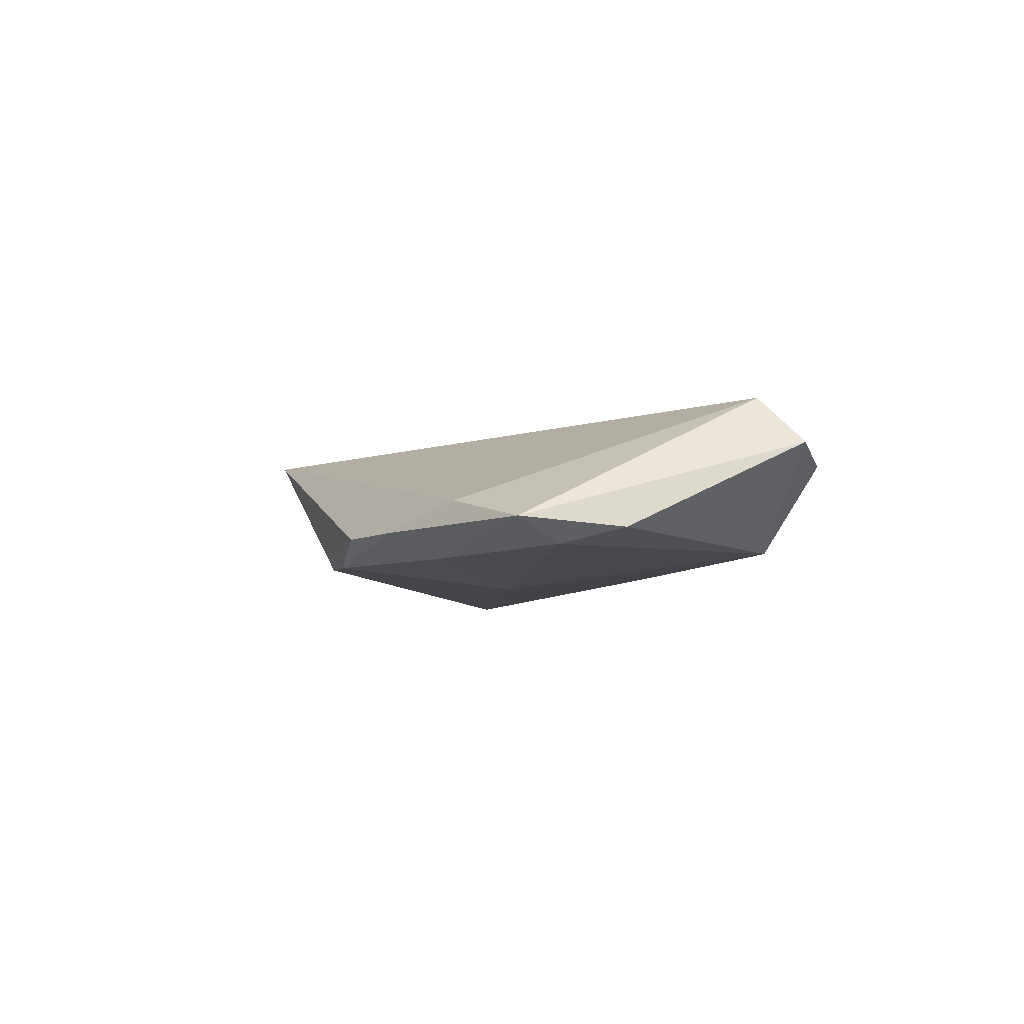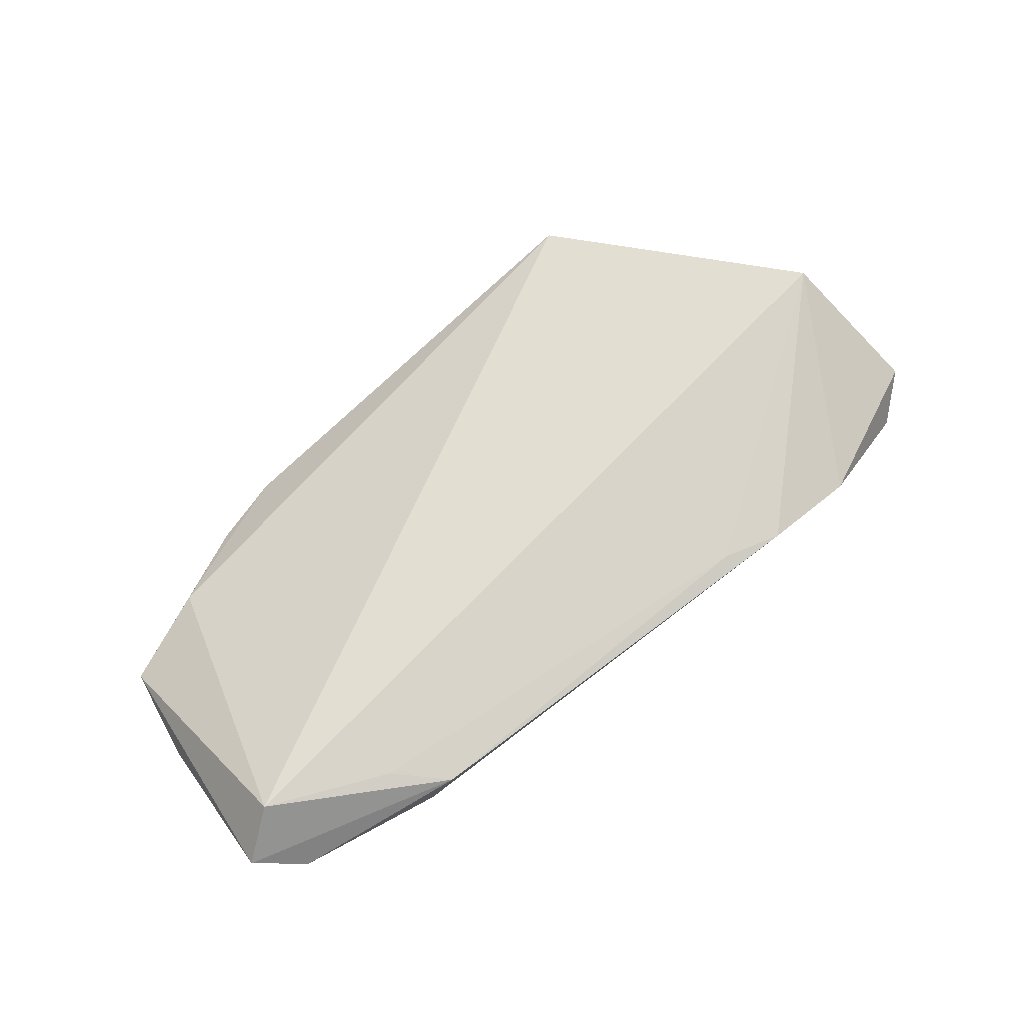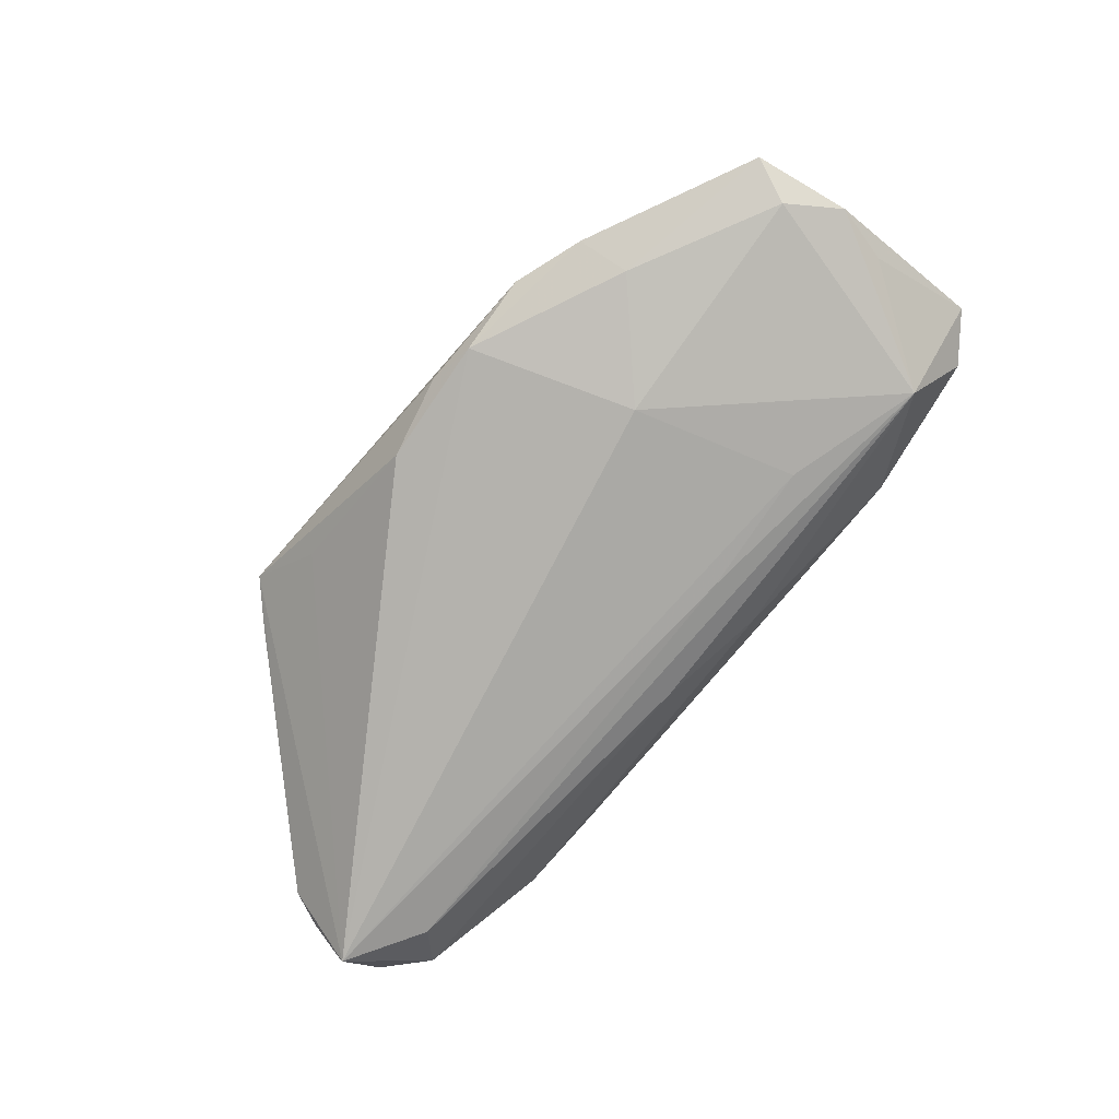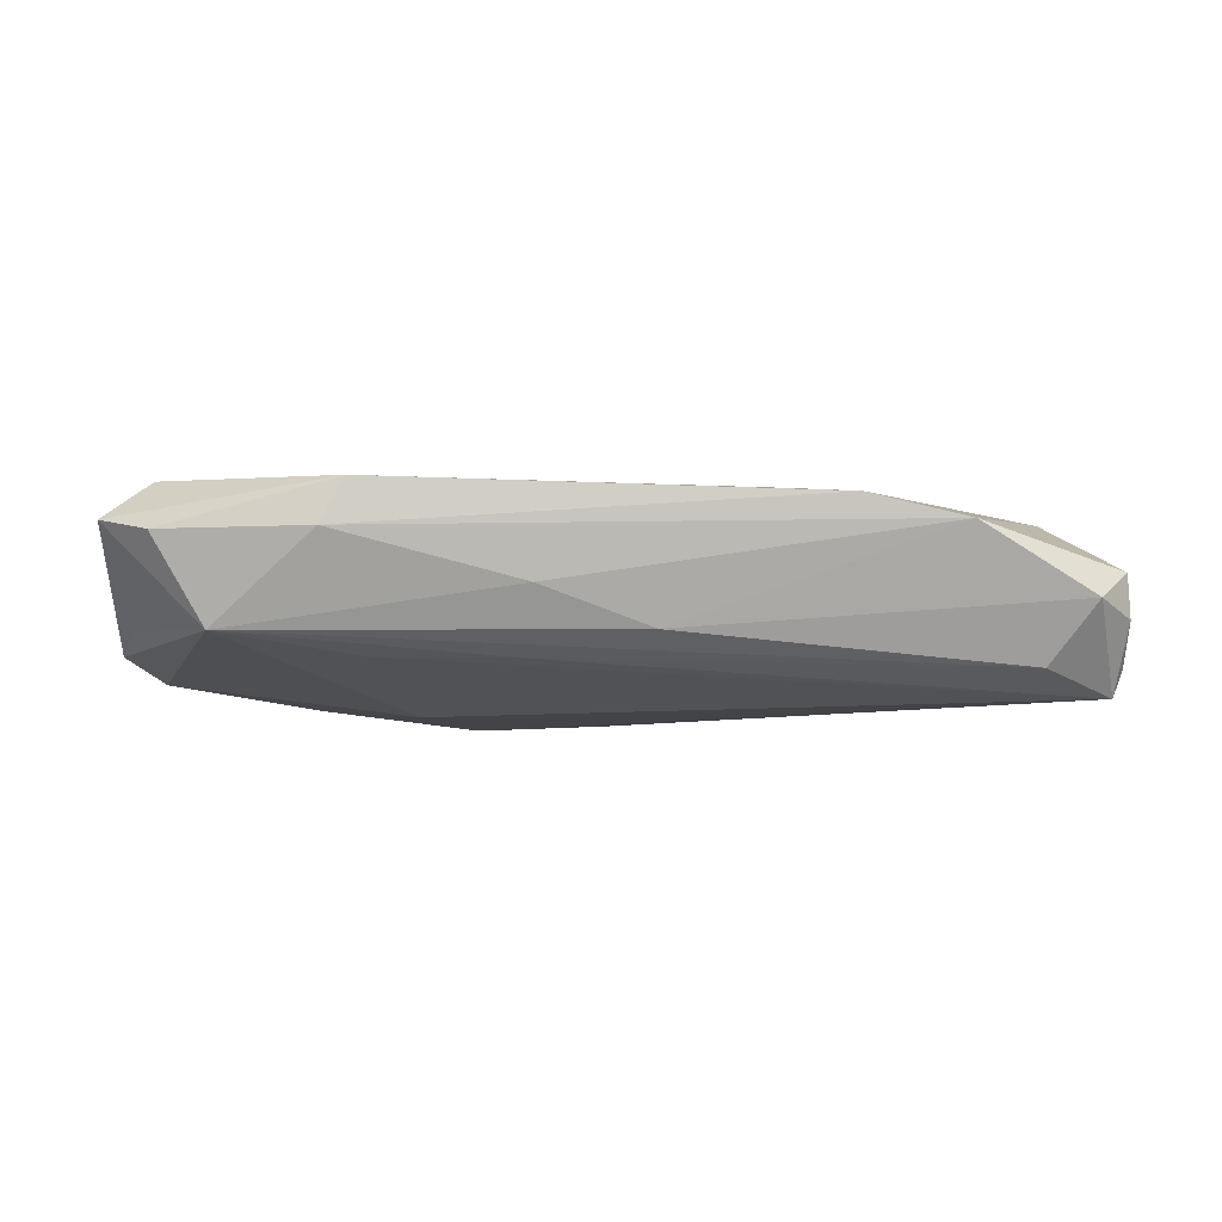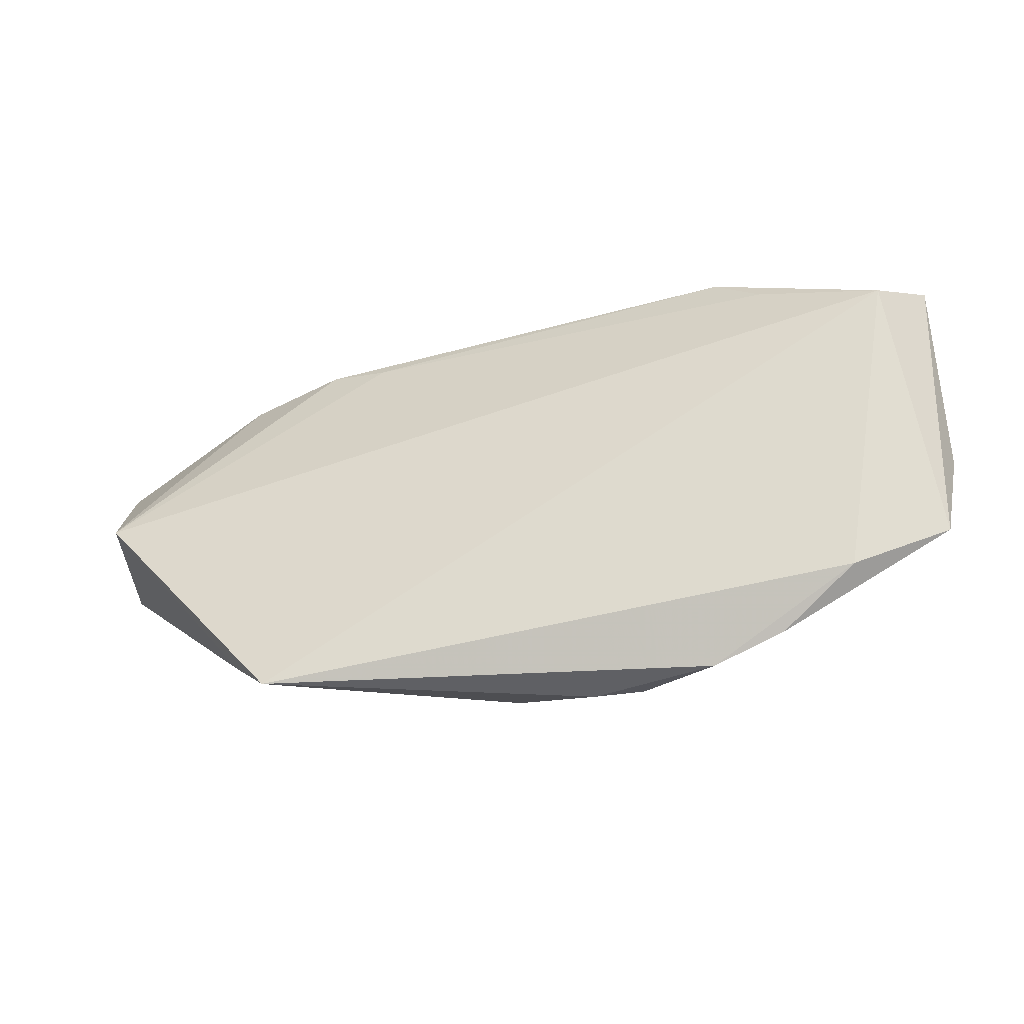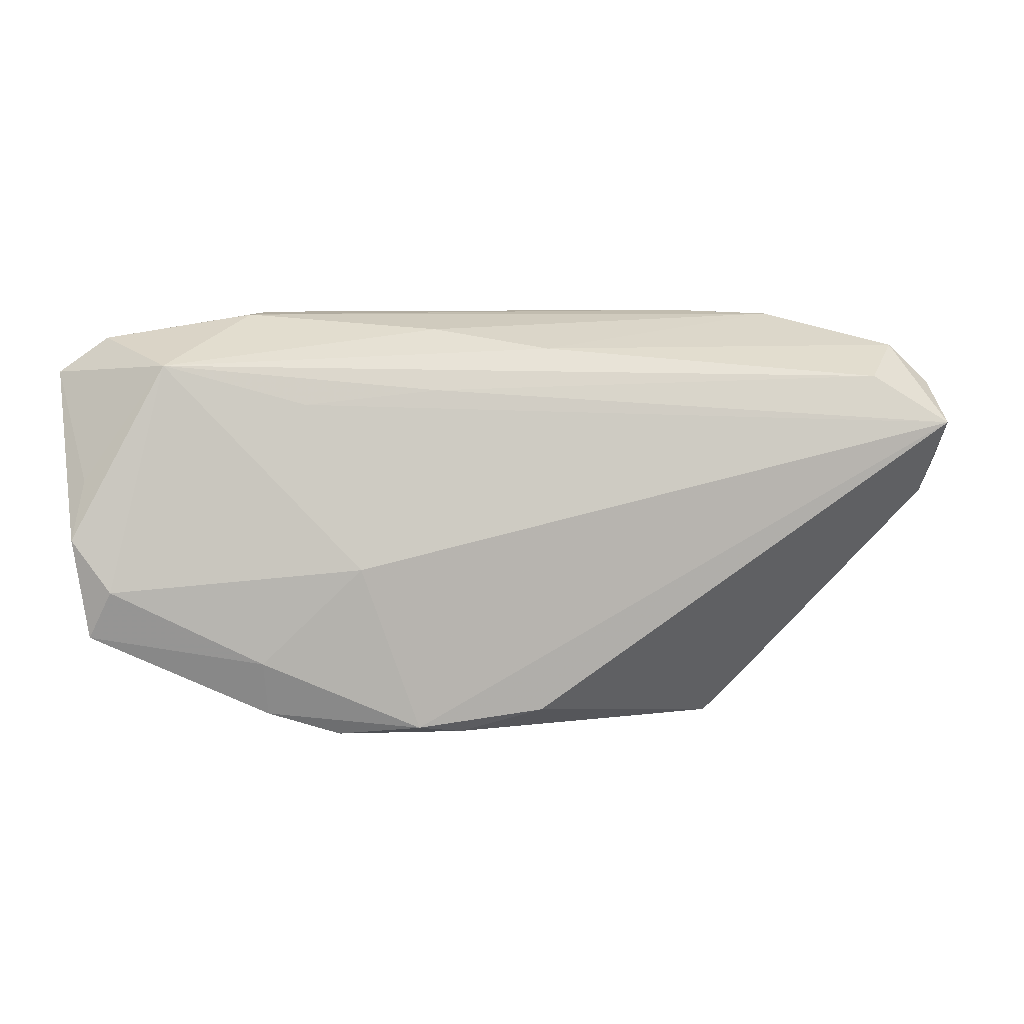
<metadata>
{"format":"obj","ext":"obj","renderer":"f3d","projection":"perspective","resolution":1024,"background":"white","views":[{"elev":-5.0,"azim":73.8,"up":"+Z"},{"elev":68.0,"azim":140.9,"up":"+Z"},{"elev":-77.7,"azim":49.1,"up":"+Z"},{"elev":-15.3,"azim":173.5,"up":"+Z"},{"elev":-44.2,"azim":18.8,"up":"+Y"},{"elev":0.8,"azim":166.4,"up":"+Y"}]}
</metadata>
<code>
v -0.06021 0.01104 -0.002278
v -0.06037 0.01059 -0.008555
v 0.05984 0.001997 -0.004916
v 0.03458 0.02566 0.00789
v -0.05928 0.01732 0.001902
v 0.06154 -0.005764 -0.00632
v -0.05432 0.02186 -0.002618
v -0.03504 -0.02664 0.007607
v -0.0208 -0.02858 0.001581
v -0.05993 0.005302 -0.005495
v 0.01631 -0.03099 -0.009162
v -0.03812 0.02669 0.005093
v 0.057 0.01305 0.01044
v -0.05894 0.01031 -0.01215
v 0.04084 0.01988 0.009267
v 0.02655 -0.03185 -0.005974
v 0.05672 -0.01253 -0.008134
v 0.06283 0.0167 0.004377
v -0.05957 0.01659 -0.003872
v 0.03753 0.0247 0.002146
v -0.01647 0.02503 0.008458
v -0.0006977 -0.02905 -0.008542
v 0.01019 -0.03185 -0.007126
v -0.02461 0.0272 0.007694
v 0.04663 -0.023 -0.002326
v 0.01299 0.02275 -0.003181
v 0.05922 -0.01845 -0.005097
v 0.02462 -0.009703 -0.01215
v 0.04992 0.0169 -0.008421
v 0.03159 0.01197 -0.009816
v 0.05666 0.02119 0.002098
v 0.03604 -0.02892 -0.005715
v -0.001777 0.02006 -0.007574
v 0.01393 0.01408 -0.009929
v -0.04868 0.01681 -0.01012
v -0.03015 -0.03185 0.009412
v 0.03714 -0.02208 -0.00892
v -0.05876 0.0007658 -0.003256
v -0.05429 -0.0008069 0.01329
f 13 39 36
f 25 13 36
f 17 29 6
f 29 17 28
f 15 13 4
f 39 13 15
f 39 12 5
f 24 12 39
f 4 31 20
f 20 31 29
f 20 24 4
f 12 24 20
f 36 39 8
f 8 38 36
f 39 38 8
f 16 25 36
f 13 25 27
f 27 17 6
f 11 28 37
f 37 28 17
f 17 27 37
f 4 13 18
f 18 31 4
f 18 27 6
f 13 27 18
f 29 31 18
f 1 38 39
f 39 5 1
f 39 15 21
f 21 24 39
f 21 15 4
f 4 24 21
f 14 28 11
f 11 22 14
f 36 38 14
f 7 5 12
f 35 14 7
f 29 35 33
f 35 7 33
f 33 7 12
f 36 22 23
f 23 22 11
f 23 16 36
f 11 16 23
f 25 16 32
f 32 27 25
f 32 37 27
f 32 16 11
f 11 37 32
f 6 29 3
f 3 18 6
f 29 18 3
f 10 1 2
f 38 1 10
f 2 14 10
f 10 14 38
f 29 28 30
f 28 14 30
f 34 35 29
f 34 14 35
f 29 30 34
f 34 30 14
f 9 22 36
f 36 14 9
f 9 14 22
f 19 14 2
f 19 7 14
f 5 7 19
f 2 1 19
f 19 1 5
f 26 20 29
f 29 33 26
f 12 20 26
f 26 33 12

</code>
